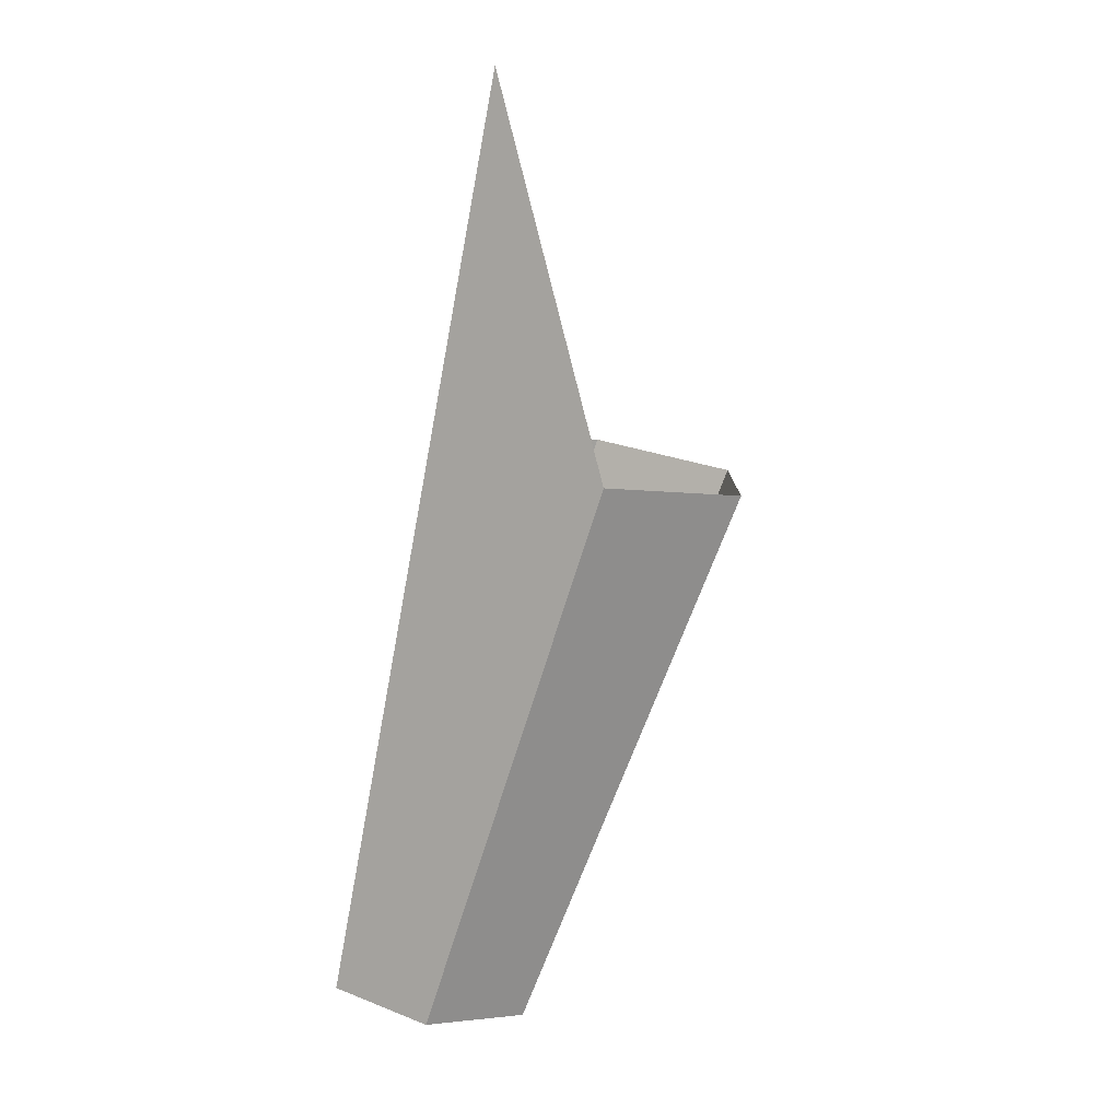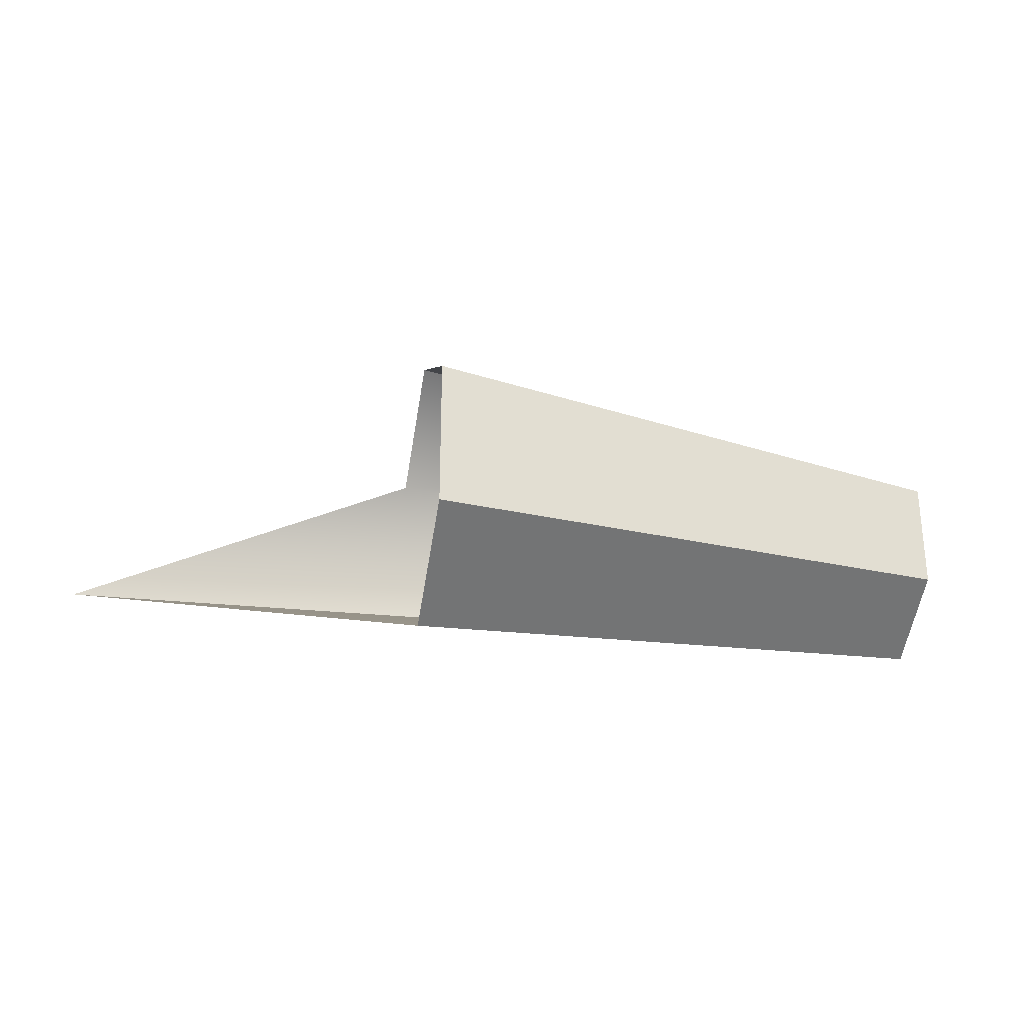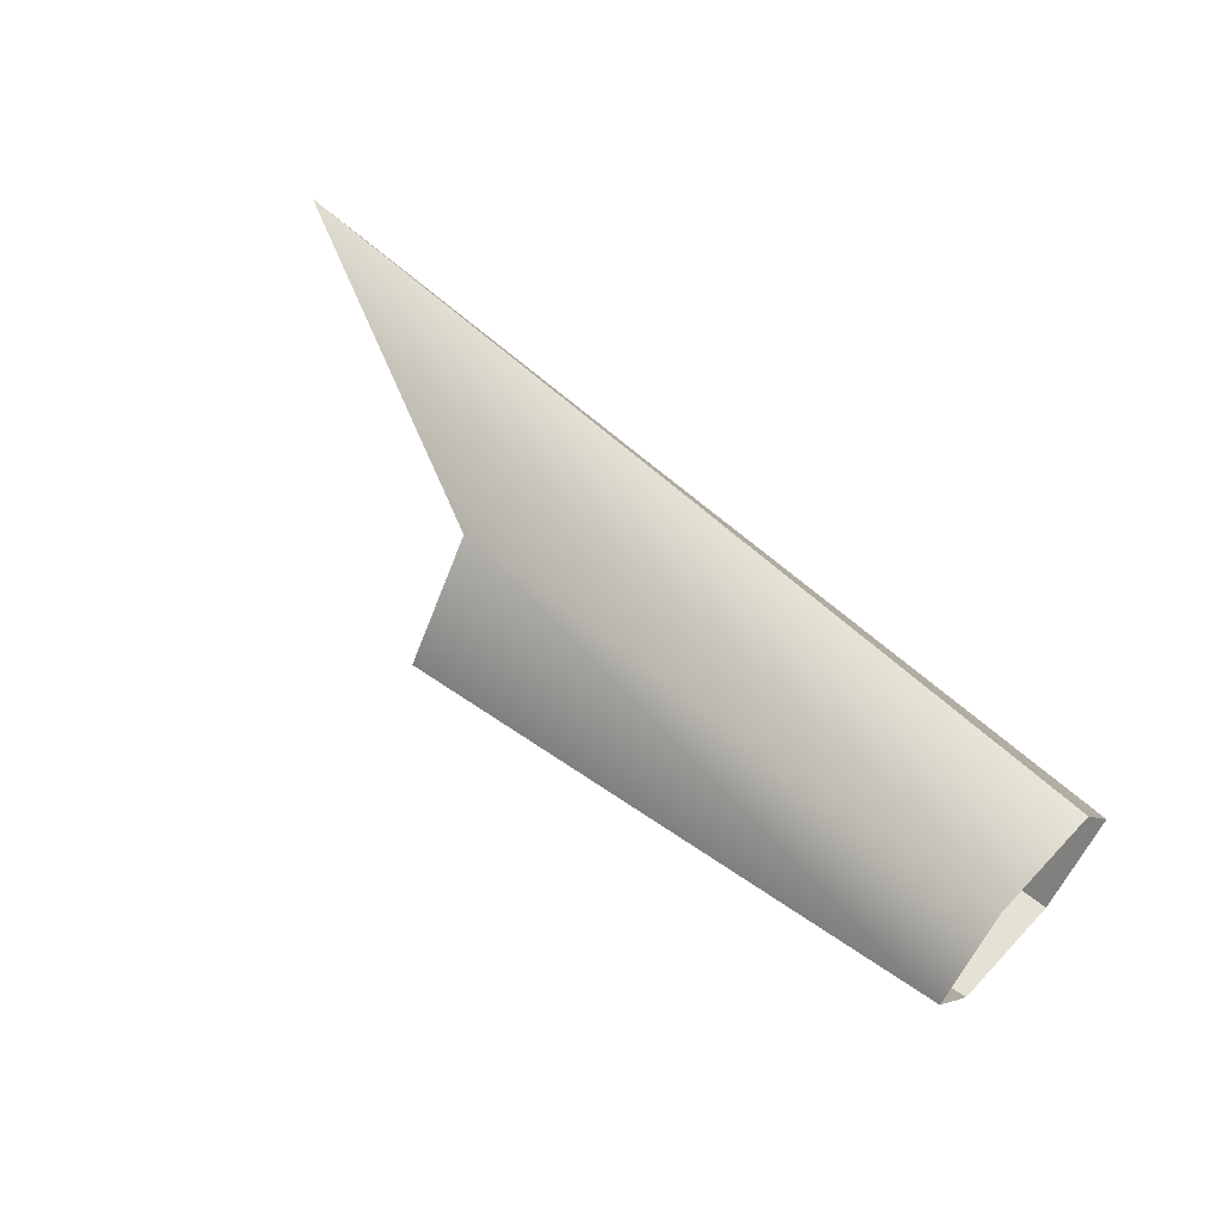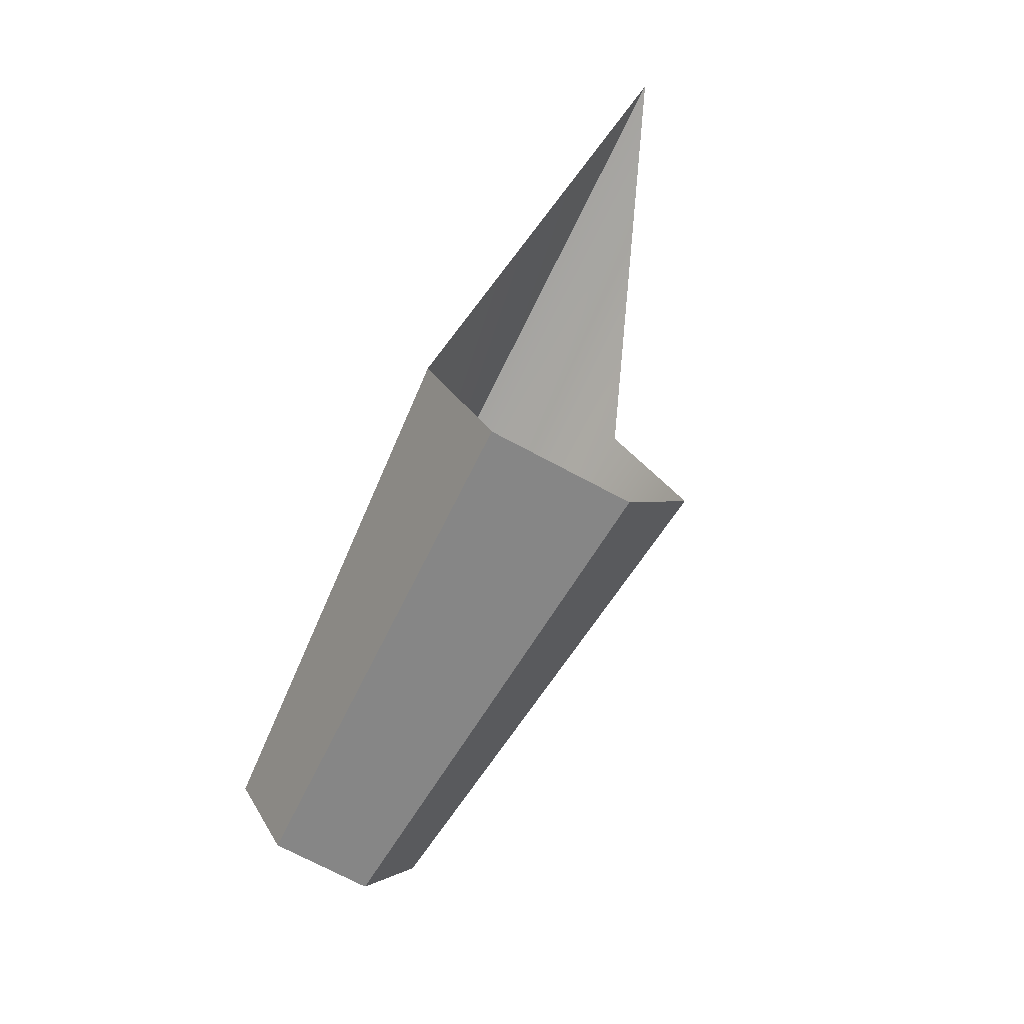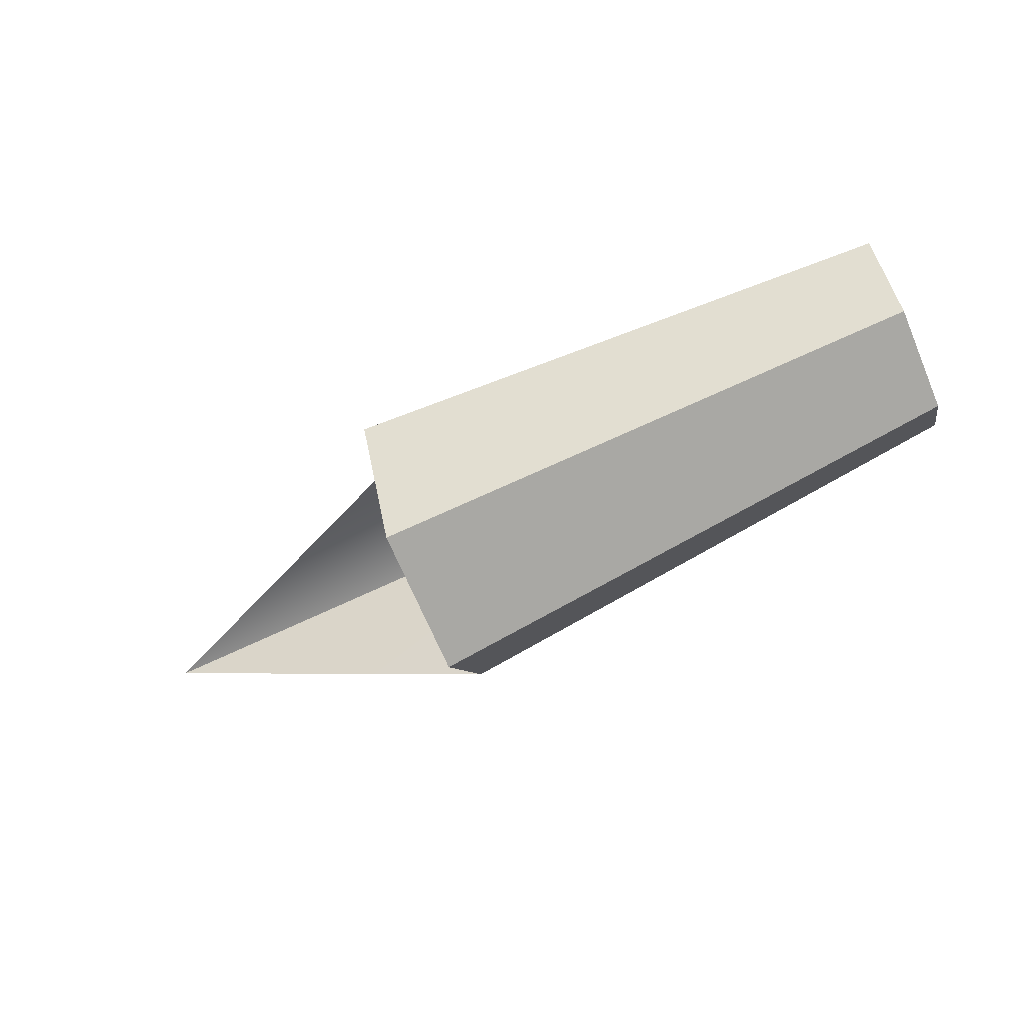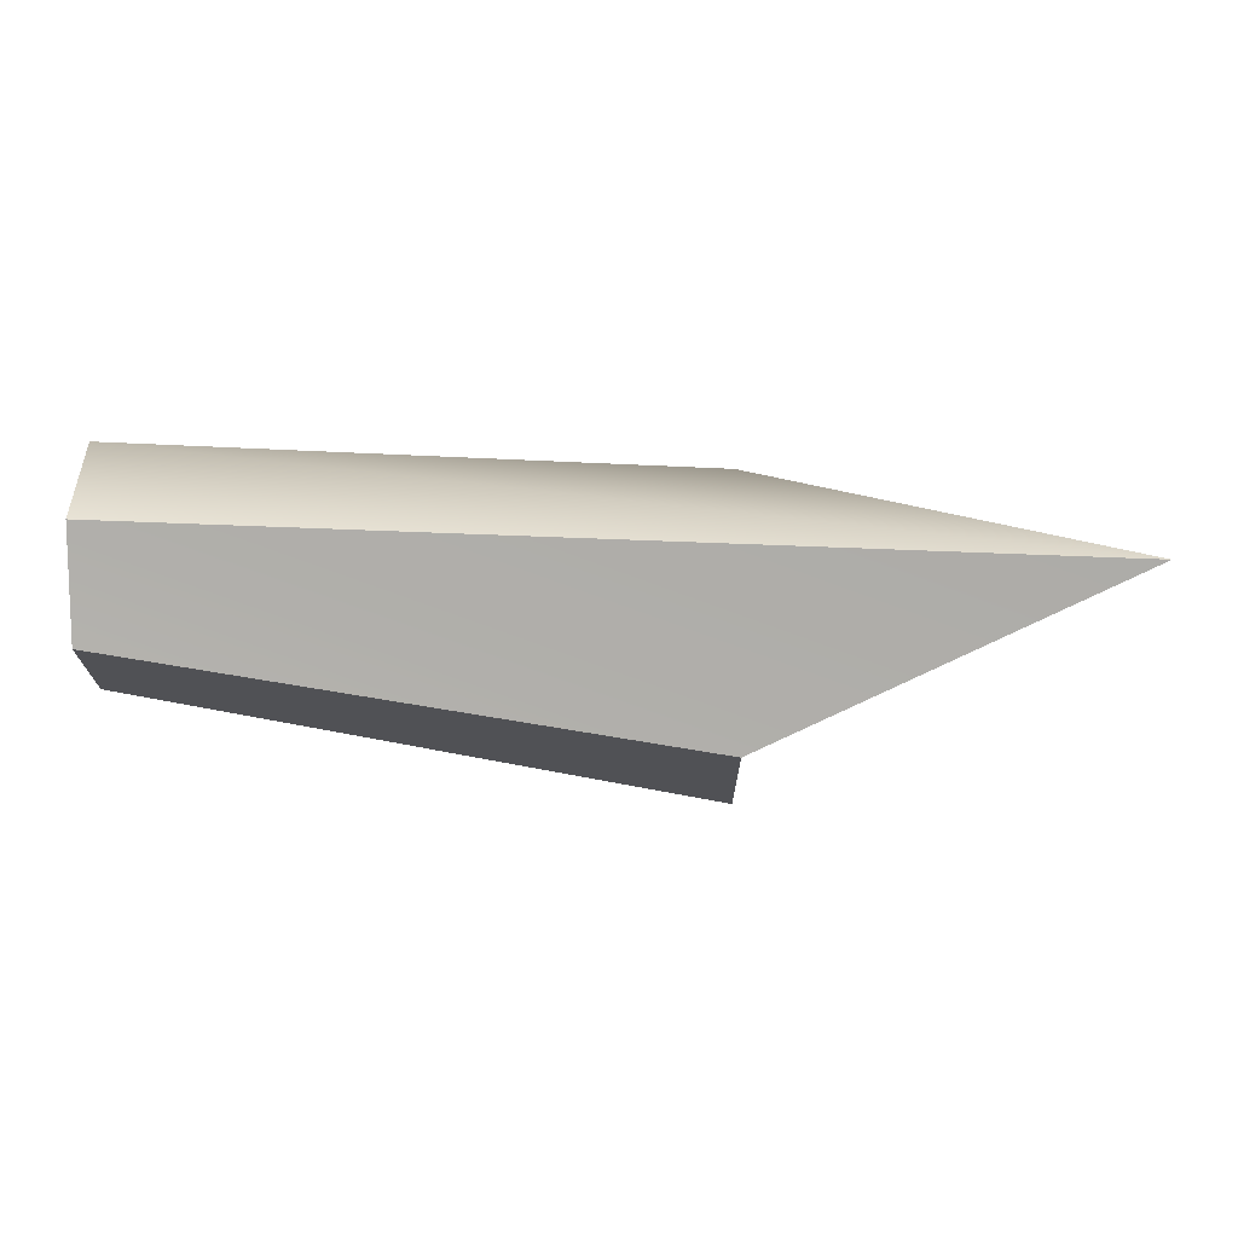
<metadata>
{"format":"obj","ext":"obj","renderer":"f3d","projection":"perspective","resolution":1024,"background":"white","views":[{"elev":-78.3,"azim":-98.8,"up":"+Z"},{"elev":-27.6,"azim":-11.0,"up":"+Z"},{"elev":60.4,"azim":43.1,"up":"+Y"},{"elev":-74.0,"azim":-117.9,"up":"+Y"},{"elev":-69.9,"azim":23.1,"up":"+Y"},{"elev":40.4,"azim":179.7,"up":"+Y"}]}
</metadata>
<code>
o mesh86/mesh86-geometry#mesh86-geometry
v -0.3922 -0.1174 0.1258
v -0.4531 -0.1192 0.1241
v -0.4295 -0.1294 0.1192
v -0.3922 -0.1174 0.1331
v -0.3922 -0.1237 0.1221
v -0.4295 -0.1206 0.1345
v -0.3922 -0.13 0.1258
v -0.3922 -0.1237 0.1367
v -0.4295 -0.1383 0.1243
v -0.4295 -0.1294 0.1396
v -0.3922 -0.13 0.1331
v -0.4295 -0.1383 0.1345
f 1 2 3
f 3 2 1
f 4 2 1
f 1 2 4
f 1 3 5
f 5 3 1
f 4 6 2
f 2 6 4
f 3 7 5
f 5 7 3
f 8 6 4
f 4 6 8
f 7 3 9
f 9 3 7
f 6 8 10
f 10 8 6
f 9 11 7
f 7 11 9
f 11 10 8
f 8 10 11
f 11 9 12
f 12 9 11
f 10 11 12
f 12 11 10

</code>
